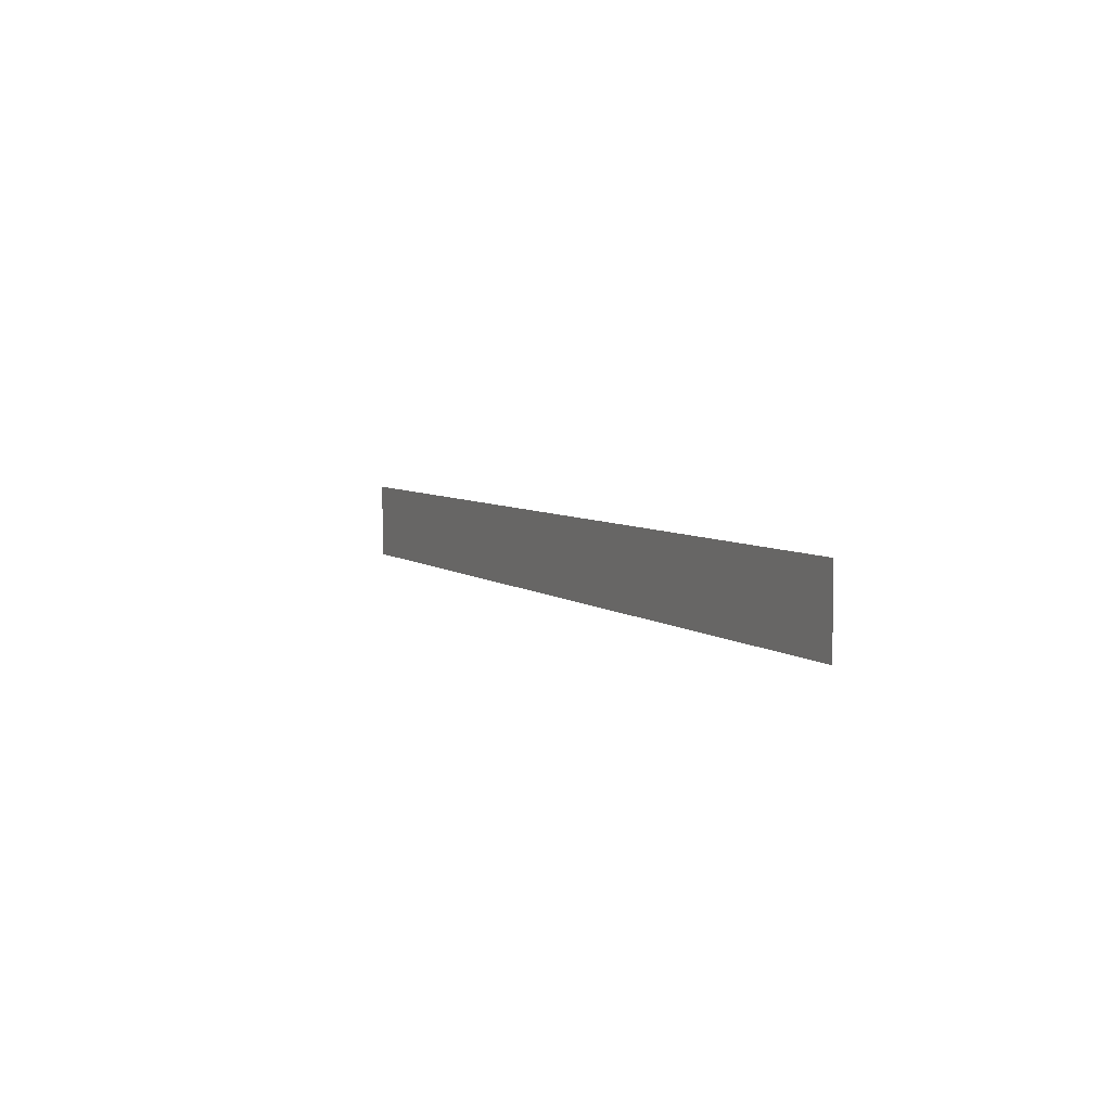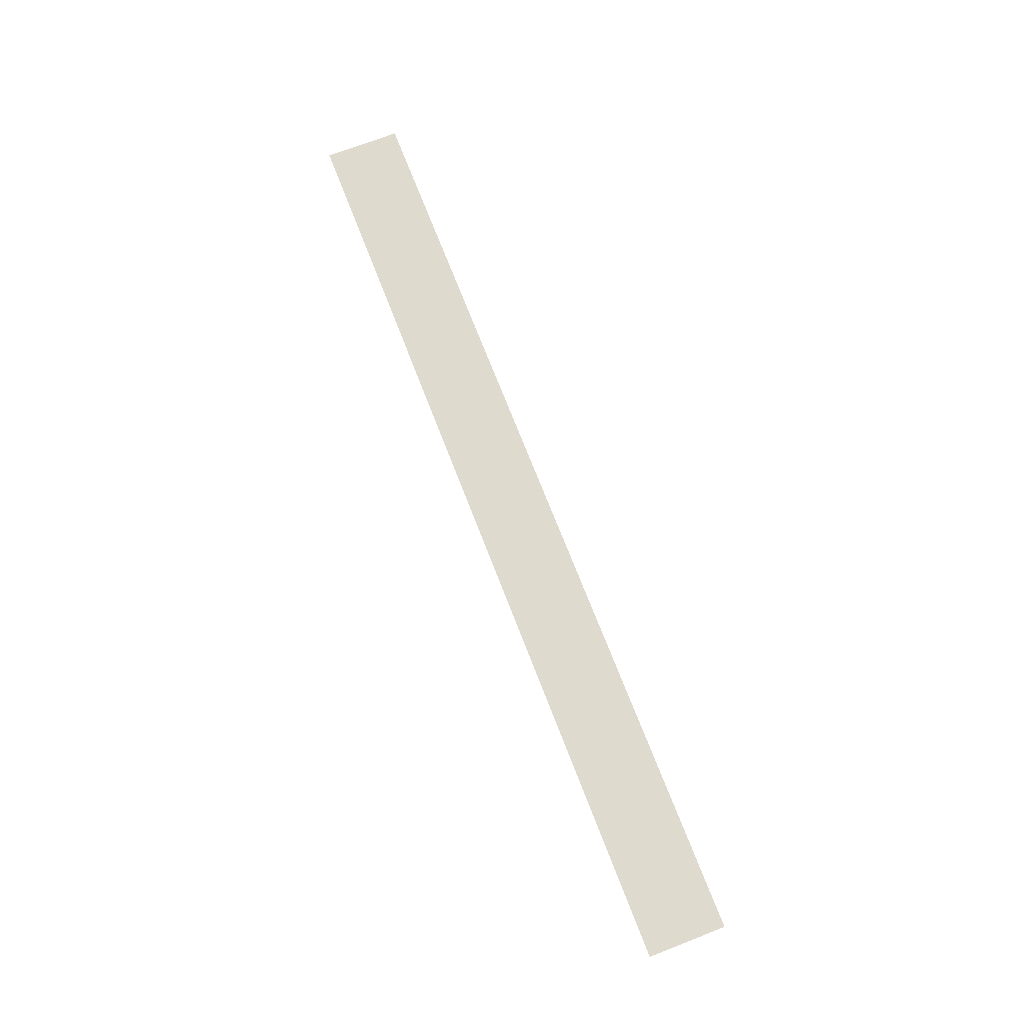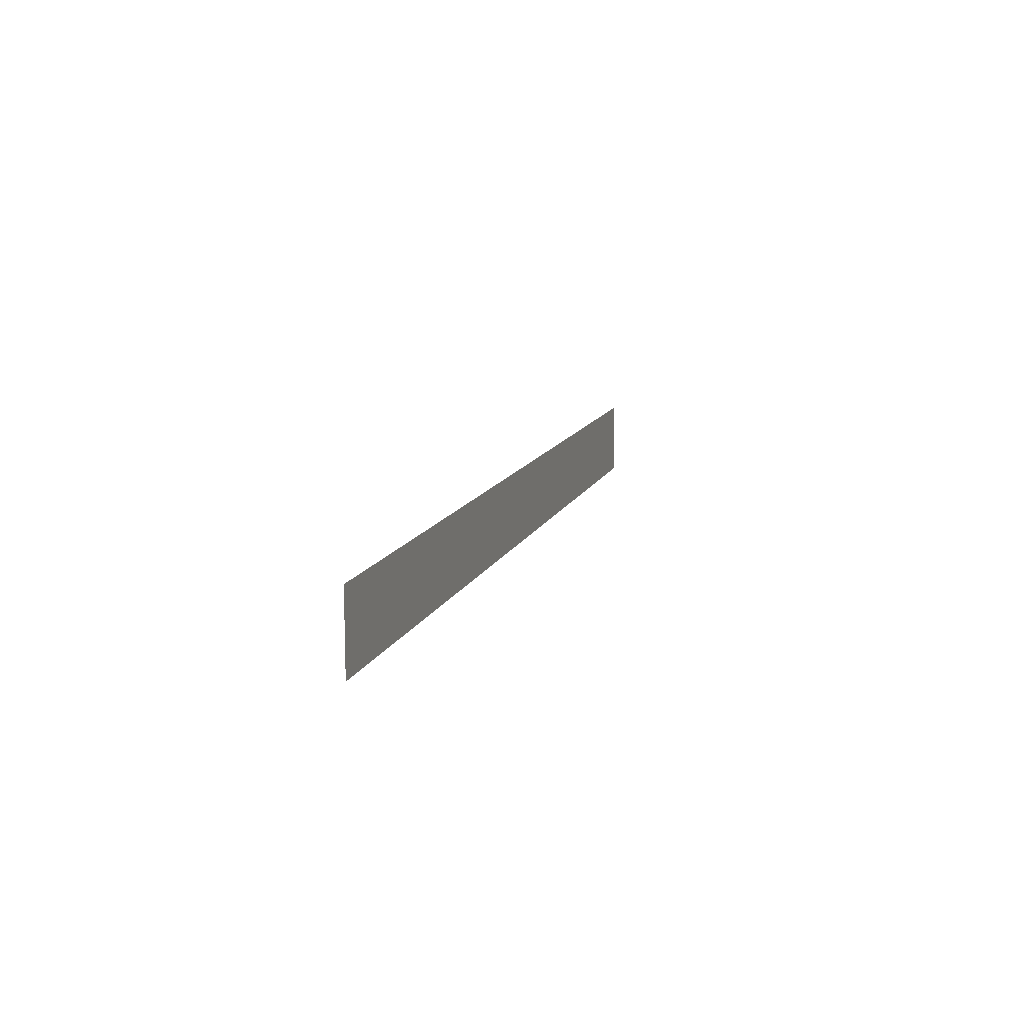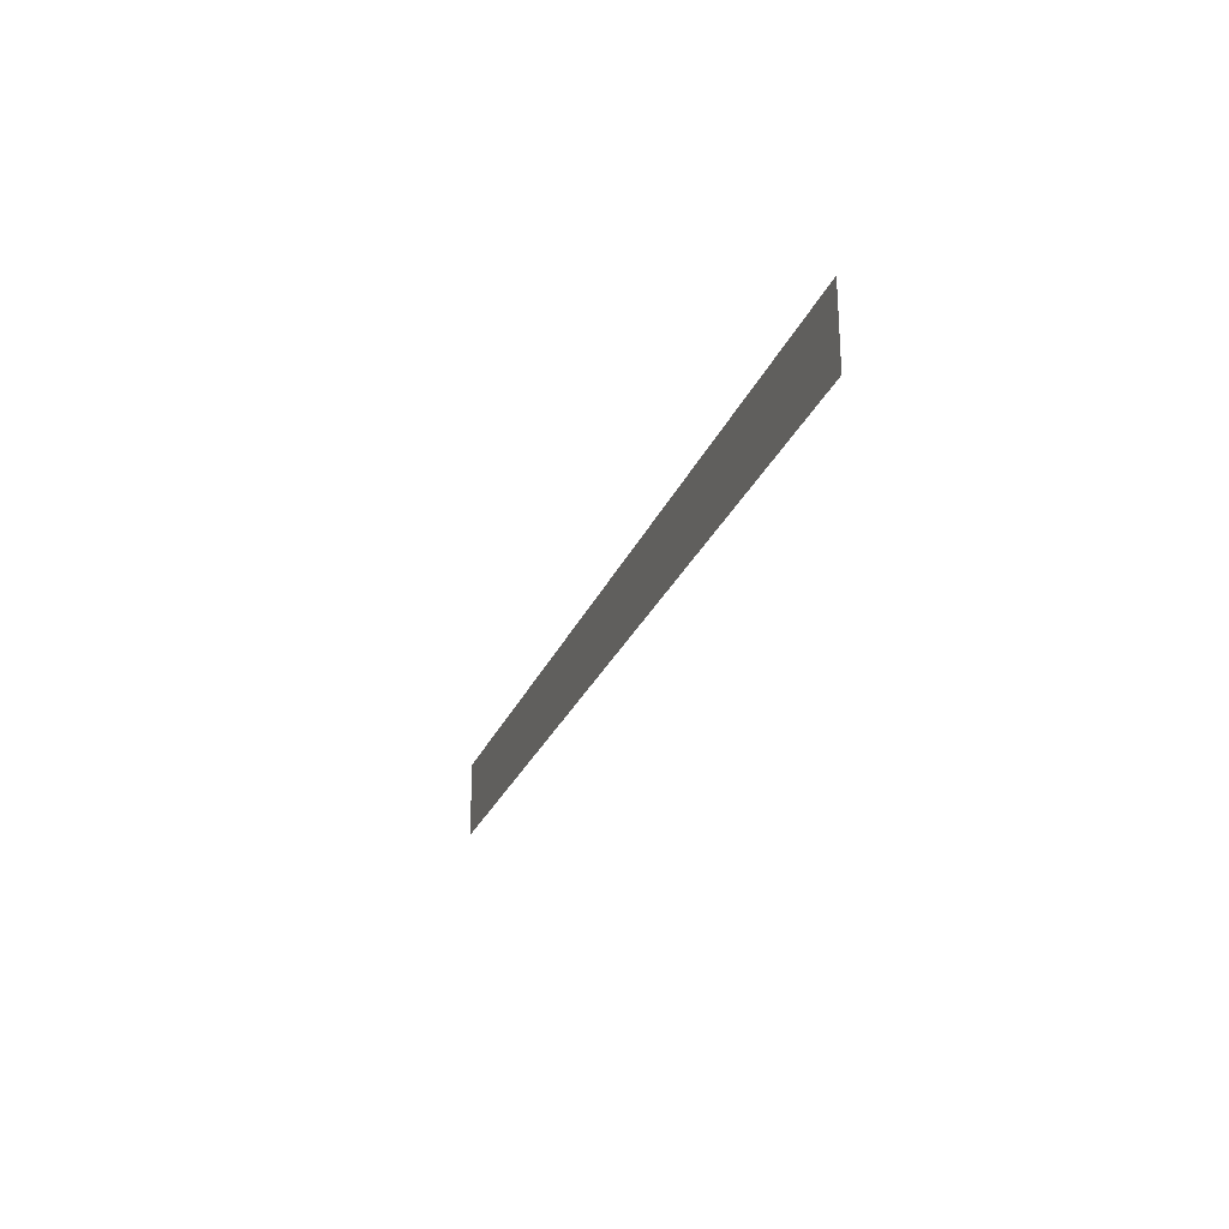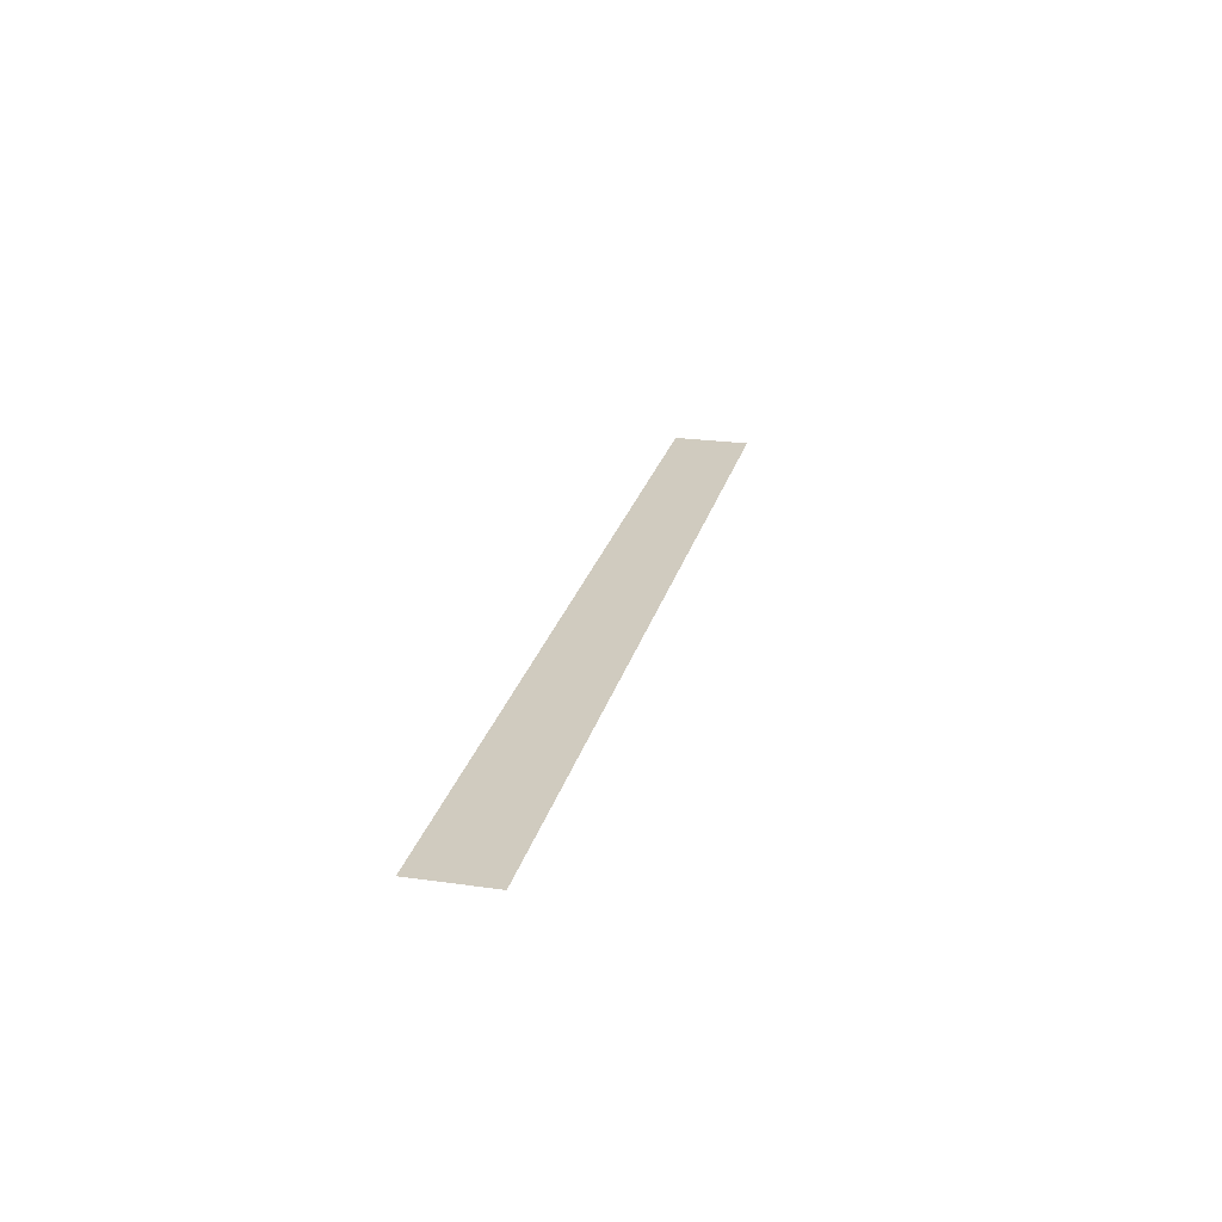
<metadata>
{"format":"obj","ext":"obj","renderer":"f3d","projection":"perspective","resolution":1024,"background":"white","views":[{"elev":5.5,"azim":64.7,"up":"+Z"},{"elev":71.1,"azim":-111.1,"up":"+Y"},{"elev":12.0,"azim":-74.0,"up":"+Z"},{"elev":-25.6,"azim":71.5,"up":"+Z"},{"elev":23.7,"azim":103.3,"up":"+Y"}]}
</metadata>
<code>
v 4634 345.6 -1626
v 4634 345.6 -1613
v 4787 345.6 -1626
v 4646 345.6 -1613
v 4787 345.6 -1626
v 4634 345.6 -1613
v 4774 345.6 -1613
v 4787 345.6 -1626
v 4646 345.6 -1613
v 4787 345.6 -1613
v 4787 345.6 -1626
v 4774 345.6 -1613
f 1 2 3
f 4 5 6
f 7 8 9
f 10 11 12

</code>
